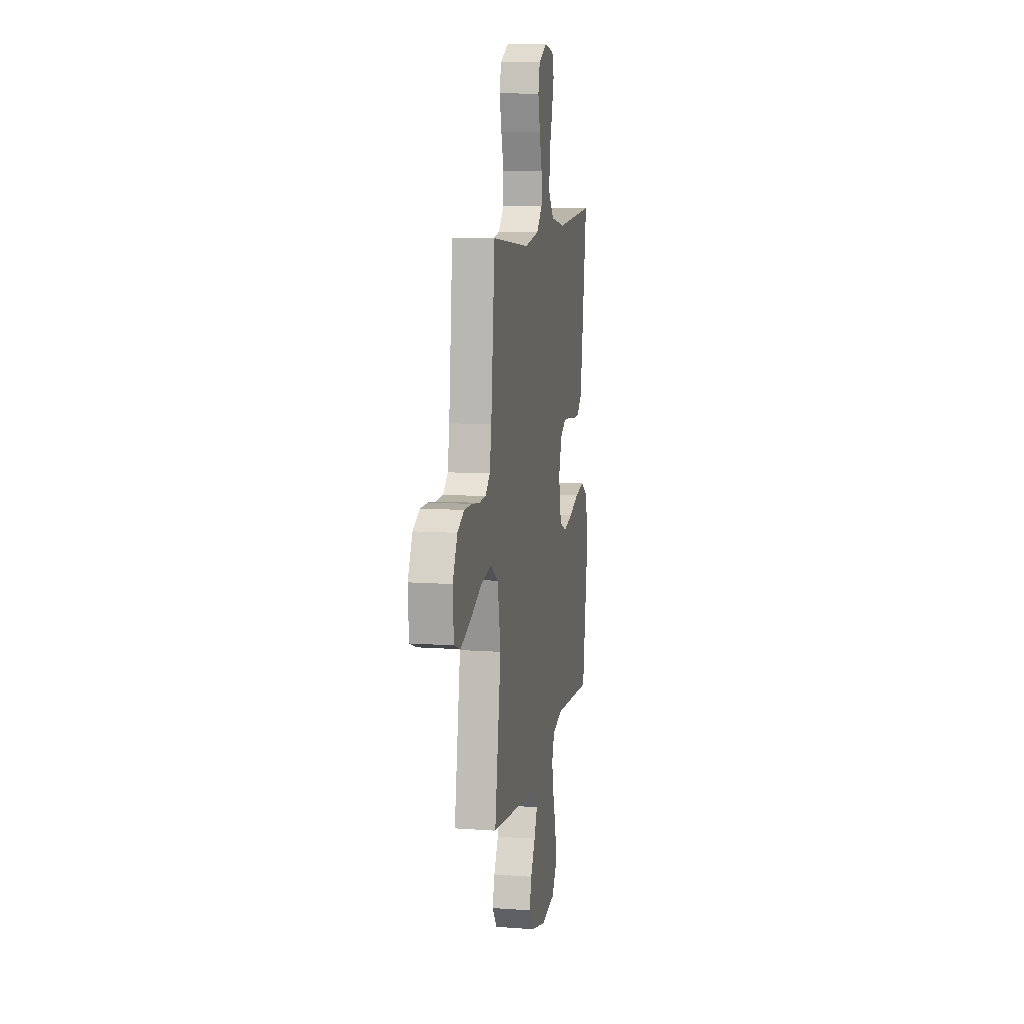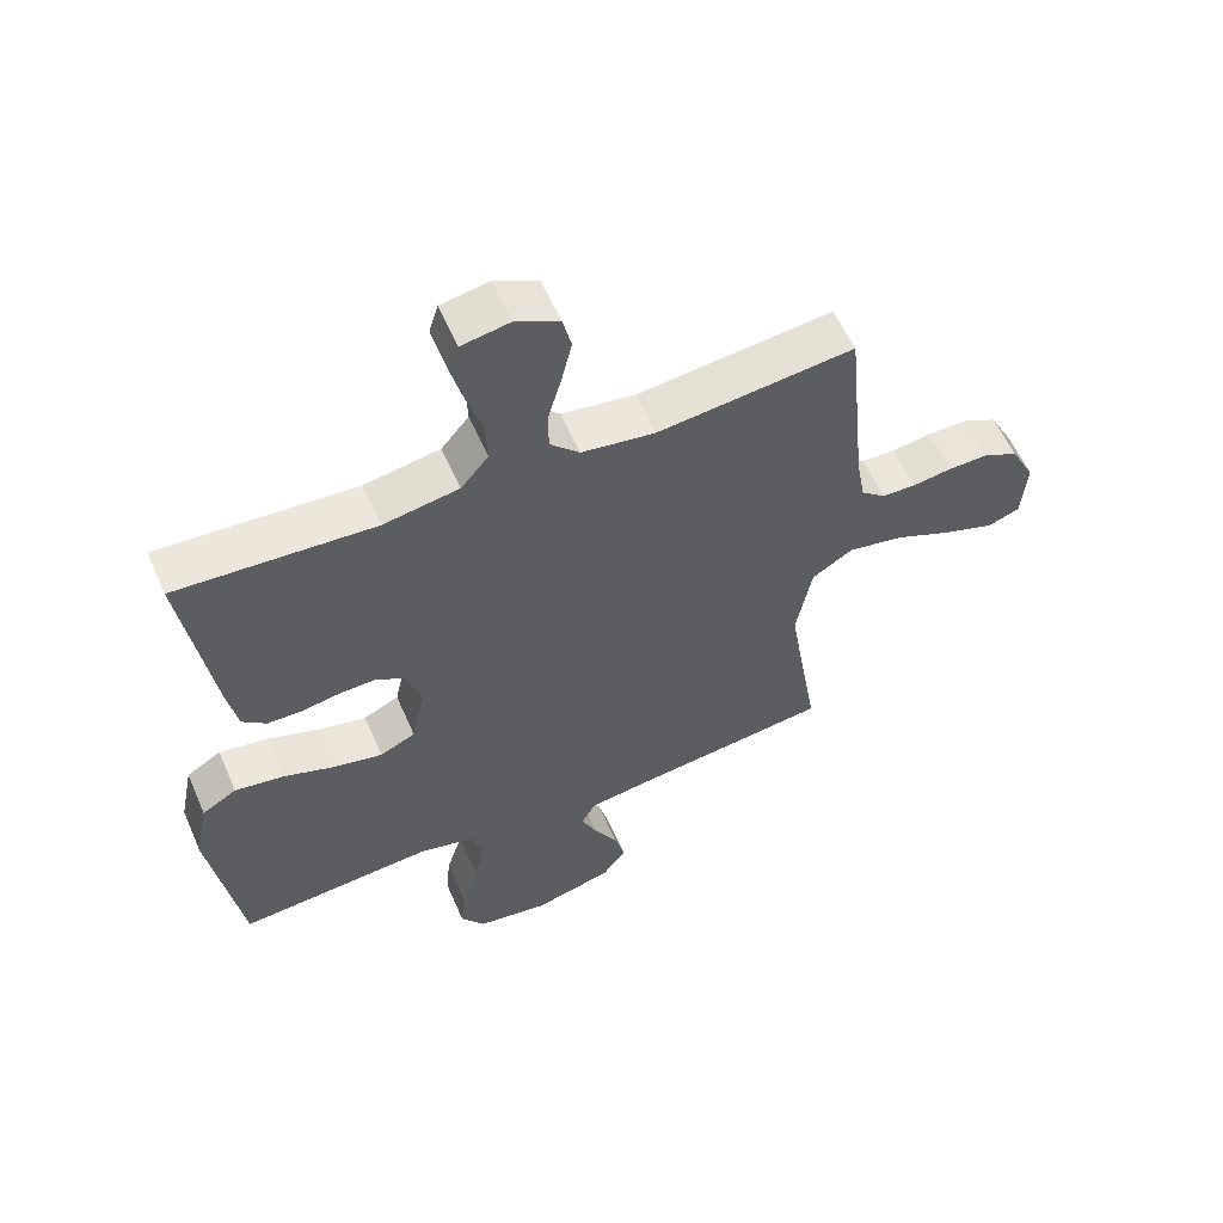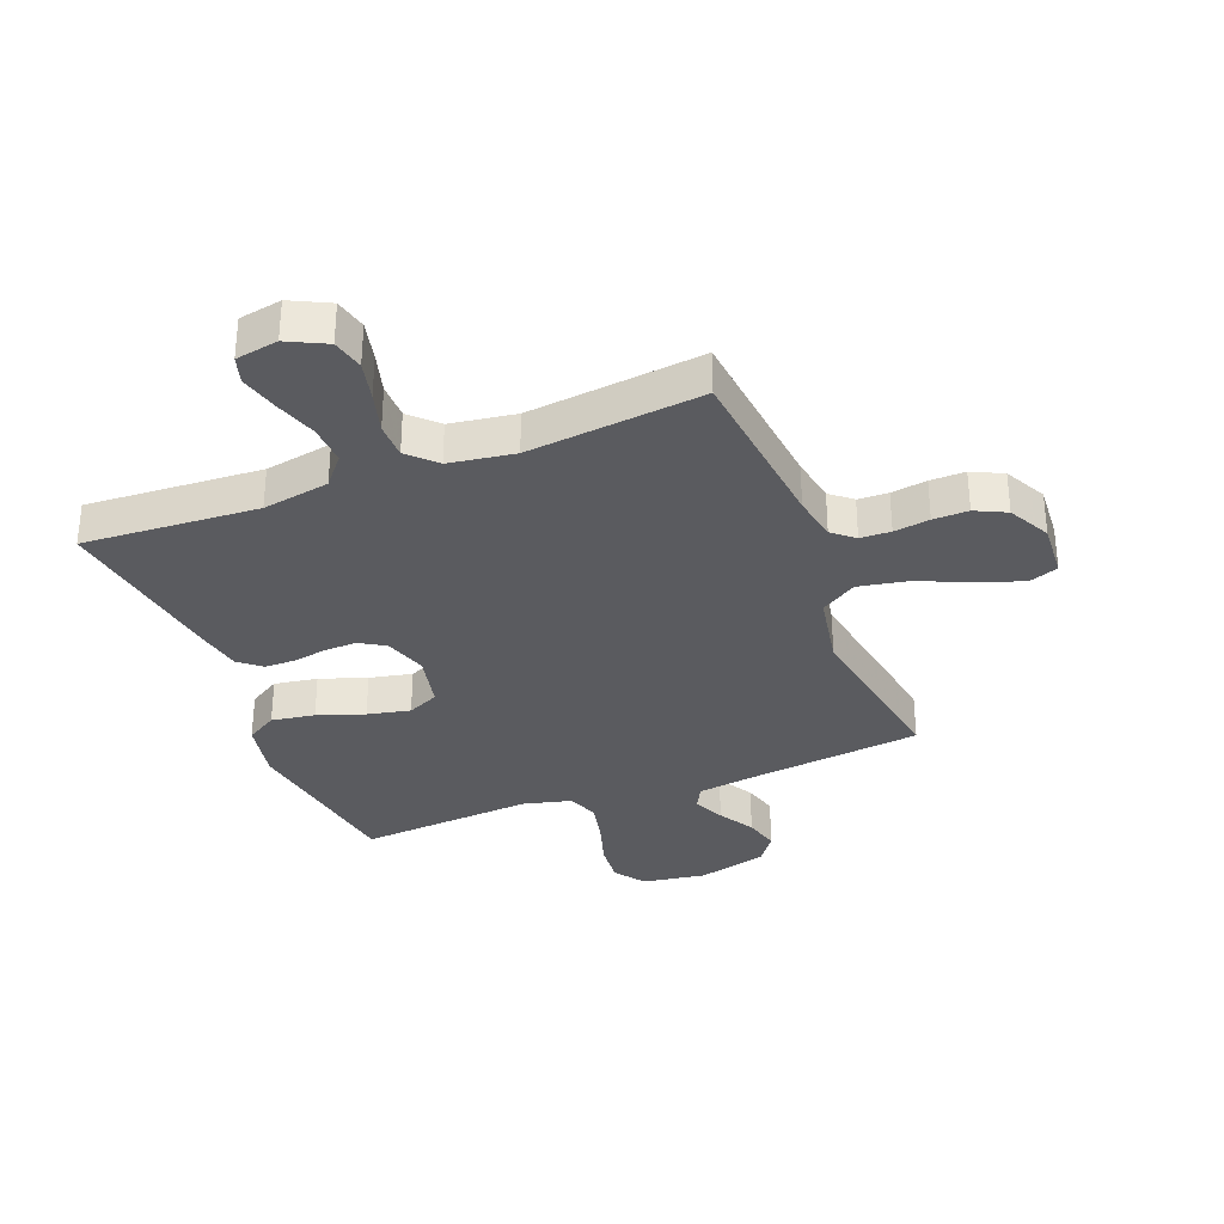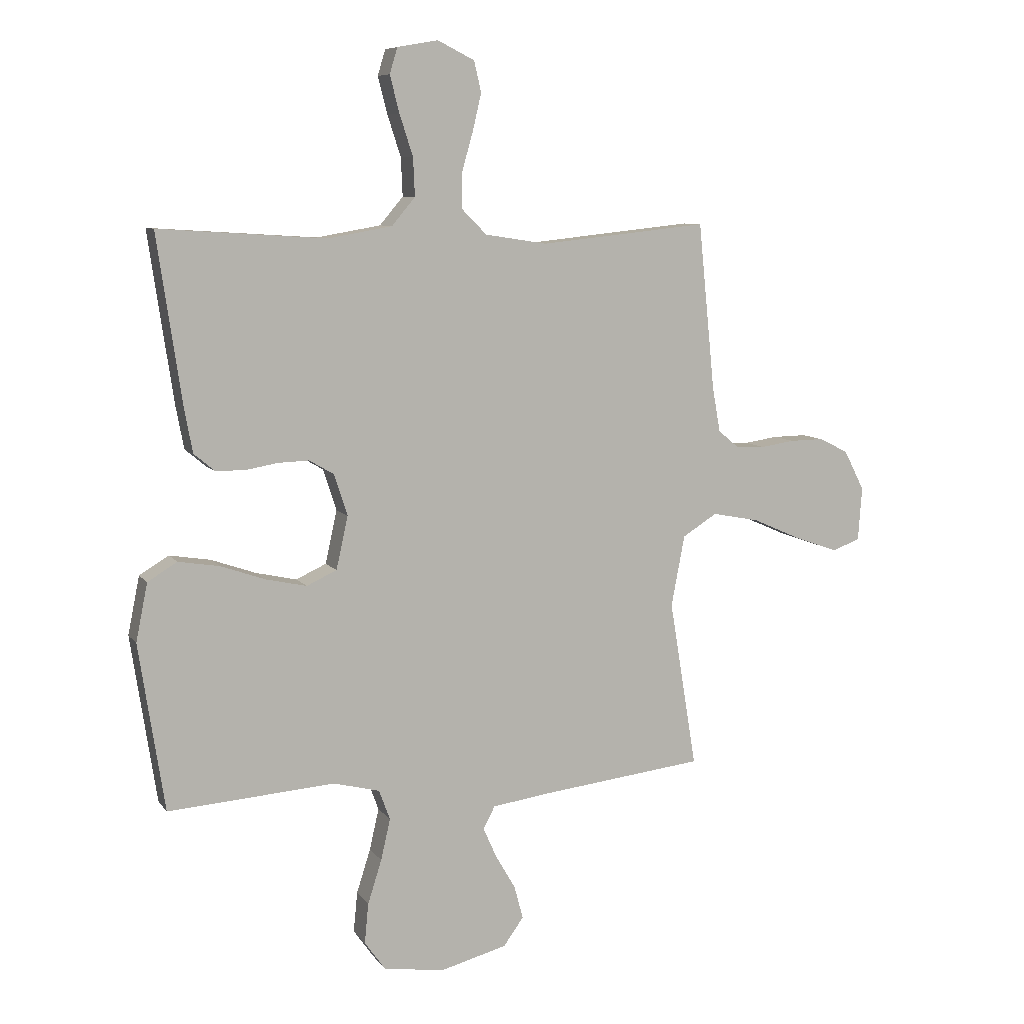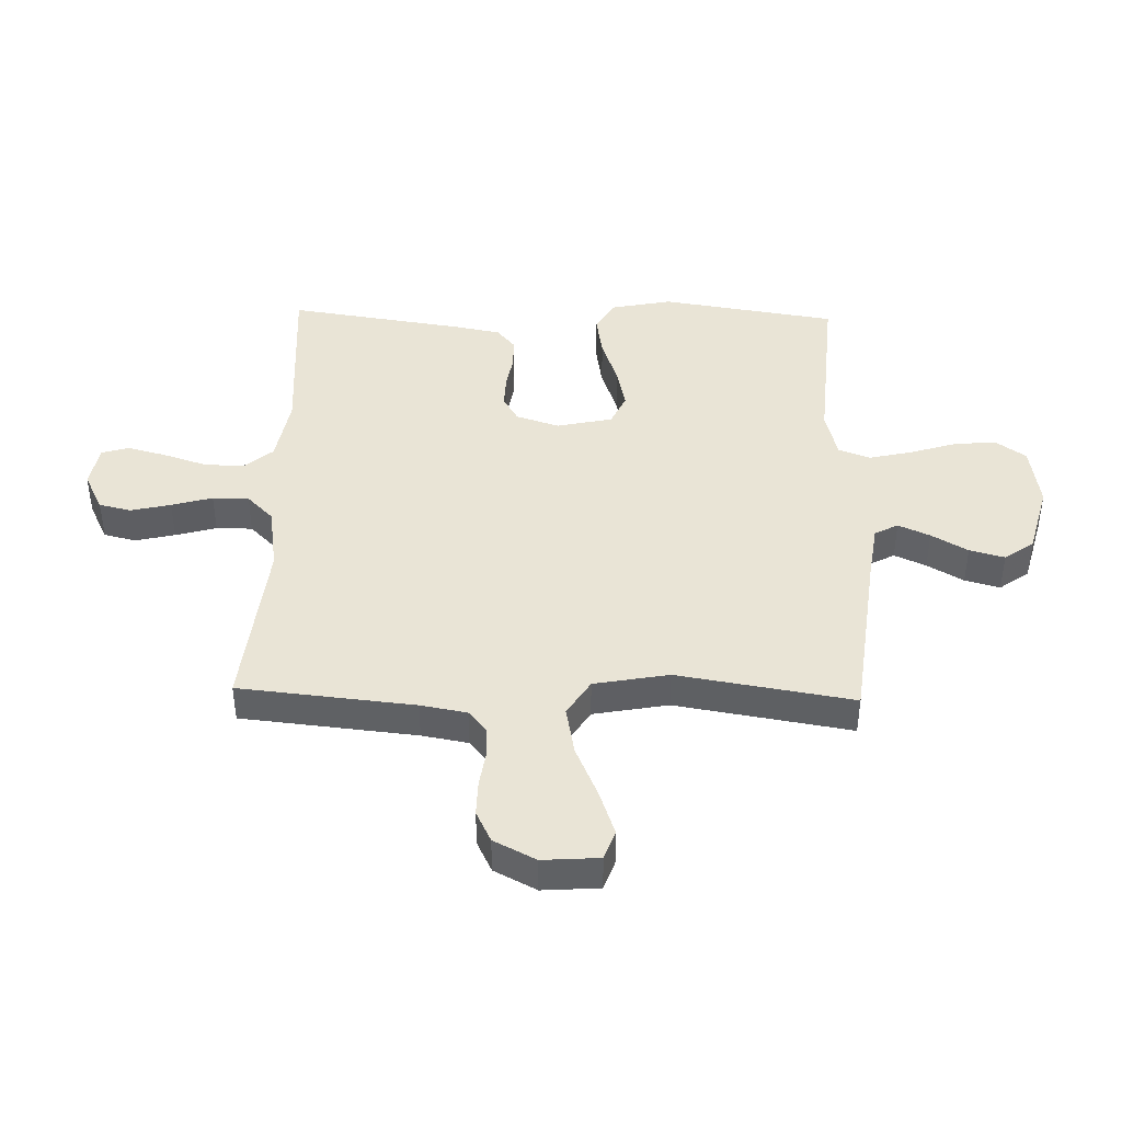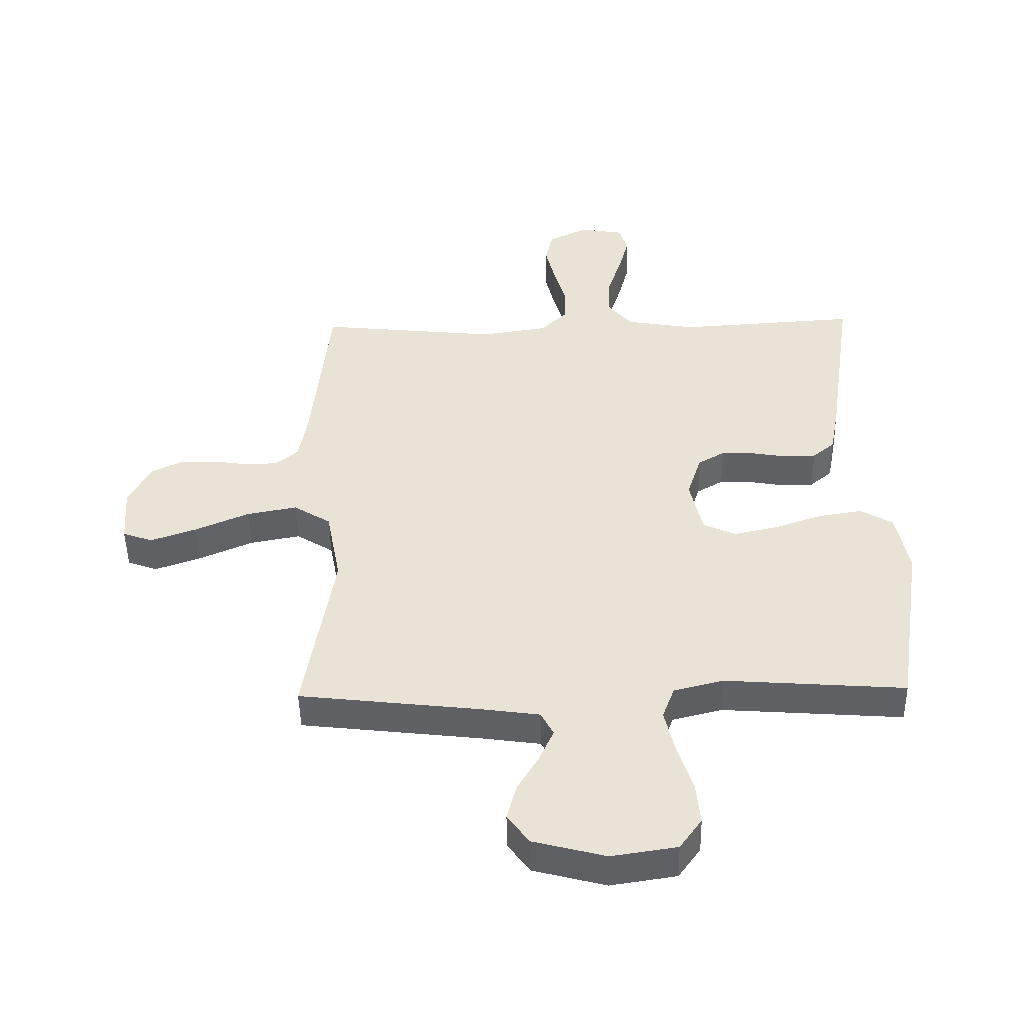
<metadata>
{"format":"obj","ext":"obj","renderer":"f3d","projection":"perspective","resolution":1024,"background":"white","views":[{"elev":10.3,"azim":100.3,"up":"+Z"},{"elev":58.3,"azim":-23.5,"up":"+Z"},{"elev":-32.8,"azim":21.5,"up":"+Y"},{"elev":8.3,"azim":-20.3,"up":"+Z"},{"elev":42.7,"azim":91.6,"up":"+Y"},{"elev":-48.2,"azim":-178.9,"up":"+Z"}]}
</metadata>
<code>
v -0.5 0.07 0.5
v -0.2 0.07 0.481
v -0.085 0.07 0.501
v -0.043 0.07 0.551
v -0.046 0.07 0.619
v -0.07 0.07 0.693
v -0.087 0.07 0.759
v -0.073 0.07 0.805
v 0 0.07 0.818
v 0.066 0.07 0.785
v 0.079 0.07 0.73
v 0.063 0.07 0.662
v 0.043 0.07 0.592
v 0.043 0.07 0.53
v 0.088 0.07 0.485
v 0.2 0.07 0.468
v 0.5 0.07 0.5
v 0.53 0.07 0.2
v 0.544 0.07 0.121
v 0.581 0.07 0.09
v 0.633 0.07 0.088
v 0.694 0.07 0.097
v 0.754 0.07 0.098
v 0.807 0.07 0.072
v 0.844 0.07 0
v 0.837 0.07 -0.097
v 0.787 0.07 -0.115
v 0.71 0.07 -0.088
v 0.621 0.07 -0.049
v 0.537 0.07 -0.033
v 0.475 0.07 -0.072
v 0.451 0.07 -0.2
v 0.5 0.07 -0.5
v 0.2 0.07 -0.535
v 0.102 0.07 -0.549
v 0.081 0.07 -0.589
v 0.105 0.07 -0.643
v 0.141 0.07 -0.705
v 0.157 0.07 -0.765
v 0.121 0.07 -0.815
v 0 0.07 -0.847
v -0.109 0.07 -0.83
v -0.146 0.07 -0.778
v -0.139 0.07 -0.706
v -0.114 0.07 -0.627
v -0.097 0.07 -0.553
v -0.117 0.07 -0.499
v -0.2 0.07 -0.478
v -0.5 0.07 -0.5
v -0.546 0.07 -0.2
v -0.525 0.07 -0.096
v -0.472 0.07 -0.064
v -0.398 0.07 -0.076
v -0.318 0.07 -0.104
v -0.245 0.07 -0.12
v -0.191 0.07 -0.095
v -0.17 0.07 0
v -0.194 0.07 0.074
v -0.238 0.07 0.1
v -0.294 0.07 0.098
v -0.352 0.07 0.088
v -0.404 0.07 0.089
v -0.441 0.07 0.12
v -0.456 0.07 0.2
v -0.5 0 0.5
v -0.2 0 0.481
v -0.085 0 0.501
v -0.043 0 0.551
v -0.046 0 0.619
v -0.07 0 0.693
v -0.087 0 0.759
v -0.073 0 0.805
v 0 0 0.818
v 0.066 0 0.785
v 0.079 0 0.73
v 0.063 0 0.662
v 0.043 0 0.592
v 0.043 0 0.53
v 0.088 0 0.485
v 0.2 0 0.468
v 0.5 0 0.5
v 0.53 0 0.2
v 0.544 0 0.121
v 0.581 0 0.09
v 0.633 0 0.088
v 0.694 0 0.097
v 0.754 0 0.098
v 0.807 0 0.072
v 0.844 0 0
v 0.837 0 -0.097
v 0.787 0 -0.115
v 0.71 0 -0.088
v 0.621 0 -0.049
v 0.537 0 -0.033
v 0.475 0 -0.072
v 0.451 0 -0.2
v 0.5 0 -0.5
v 0.2 0 -0.535
v 0.102 0 -0.549
v 0.081 0 -0.589
v 0.105 0 -0.643
v 0.141 0 -0.705
v 0.157 0 -0.765
v 0.121 0 -0.815
v 0 0 -0.847
v -0.109 0 -0.83
v -0.146 0 -0.778
v -0.139 0 -0.706
v -0.114 0 -0.627
v -0.097 0 -0.553
v -0.117 0 -0.499
v -0.2 0 -0.478
v -0.5 0 -0.5
v -0.546 0 -0.2
v -0.525 0 -0.096
v -0.472 0 -0.064
v -0.398 0 -0.076
v -0.318 0 -0.104
v -0.245 0 -0.12
v -0.191 0 -0.095
v -0.17 0 0
v -0.194 0 0.074
v -0.238 0 0.1
v -0.294 0 0.098
v -0.352 0 0.088
v -0.404 0 0.089
v -0.441 0 0.12
v -0.456 0 0.2
f 63 64 1 2
f 60 61 62 63
f 59 60 63 2
f 58 59 2 3
f 57 58 3 4
f 56 57 4
f 51 52 53 54
f 51 54 55
f 48 49 50 51
f 47 48 51 55
f 46 47 55 56
f 42 43 44 45
f 42 45 46
f 41 42 46
f 37 38 39 40
f 36 37 40 41
f 32 33 34
f 31 32 34 35
f 26 27 28 29
f 24 25 26 29
f 24 29 30
f 21 22 23 24
f 20 21 24 30
f 19 20 30 31
f 16 17 18
f 15 16 18 19
f 10 11 12 13
f 8 9 10 13
f 8 13 14
f 5 6 7 8
f 5 8 14
f 4 5 14
f 56 4 14 15
f 36 41 46 56
f 35 36 56 15
f 15 19 31 35
f 66 65 128 127
f 127 126 125 124
f 66 127 124 123
f 67 66 123 122
f 68 67 122 121
f 68 121 120
f 118 117 116 115
f 119 118 115
f 115 114 113 112
f 119 115 112 111
f 120 119 111 110
f 109 108 107 106
f 110 109 106
f 110 106 105
f 104 103 102 101
f 105 104 101 100
f 98 97 96
f 99 98 96 95
f 93 92 91 90
f 93 90 89 88
f 94 93 88
f 88 87 86 85
f 94 88 85 84
f 95 94 84 83
f 82 81 80
f 83 82 80 79
f 77 76 75 74
f 77 74 73 72
f 78 77 72
f 72 71 70 69
f 78 72 69
f 78 69 68
f 79 78 68 120
f 120 110 105 100
f 79 120 100 99
f 99 95 83 79
f 1 65 66 2
f 2 66 67 3
f 3 67 68 4
f 4 68 69 5
f 5 69 70 6
f 6 70 71 7
f 7 71 72 8
f 8 72 73 9
f 9 73 74 10
f 10 74 75 11
f 11 75 76 12
f 12 76 77 13
f 13 77 78 14
f 14 78 79 15
f 15 79 80 16
f 16 80 81 17
f 17 81 82 18
f 18 82 83 19
f 19 83 84 20
f 20 84 85 21
f 21 85 86 22
f 22 86 87 23
f 23 87 88 24
f 24 88 89 25
f 25 89 90 26
f 26 90 91 27
f 27 91 92 28
f 28 92 93 29
f 29 93 94 30
f 30 94 95 31
f 31 95 96 32
f 32 96 97 33
f 33 97 98 34
f 34 98 99 35
f 35 99 100 36
f 36 100 101 37
f 37 101 102 38
f 38 102 103 39
f 39 103 104 40
f 40 104 105 41
f 41 105 106 42
f 42 106 107 43
f 43 107 108 44
f 44 108 109 45
f 45 109 110 46
f 46 110 111 47
f 47 111 112 48
f 48 112 113 49
f 49 113 114 50
f 50 114 115 51
f 51 115 116 52
f 52 116 117 53
f 53 117 118 54
f 54 118 119 55
f 55 119 120 56
f 56 120 121 57
f 57 121 122 58
f 58 122 123 59
f 59 123 124 60
f 60 124 125 61
f 61 125 126 62
f 62 126 127 63
f 63 127 128 64
f 64 128 65 1

</code>
